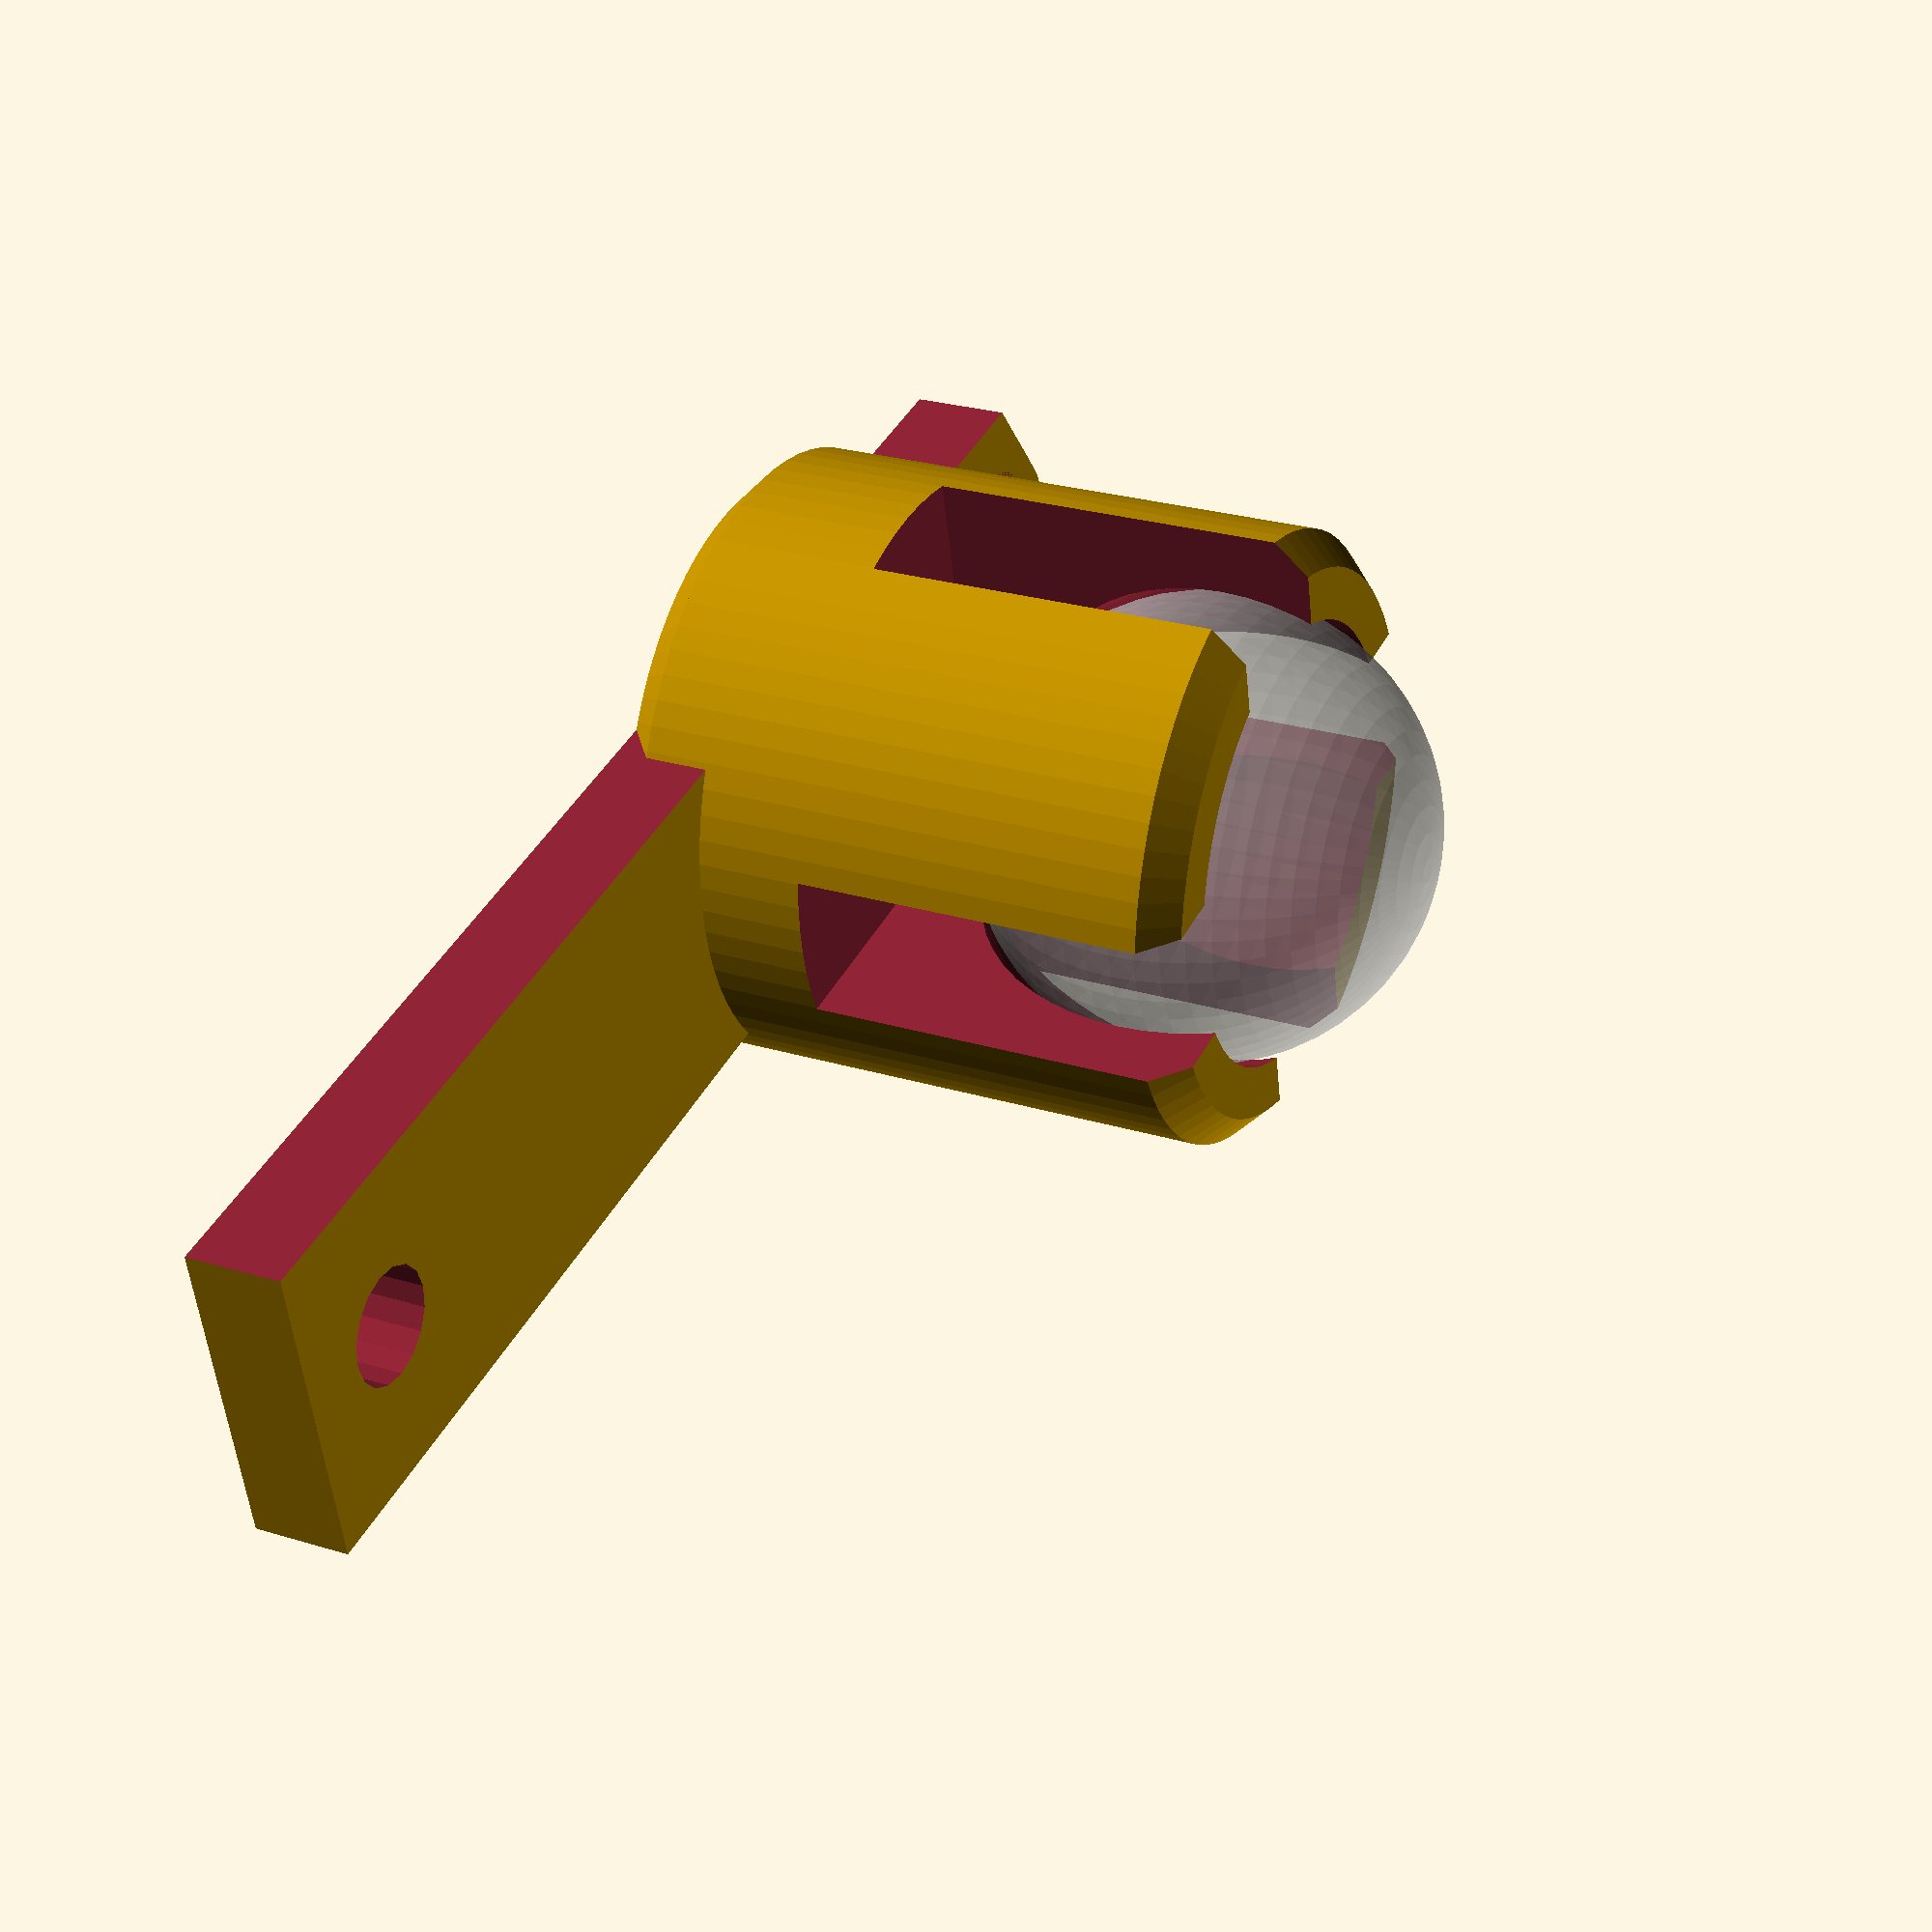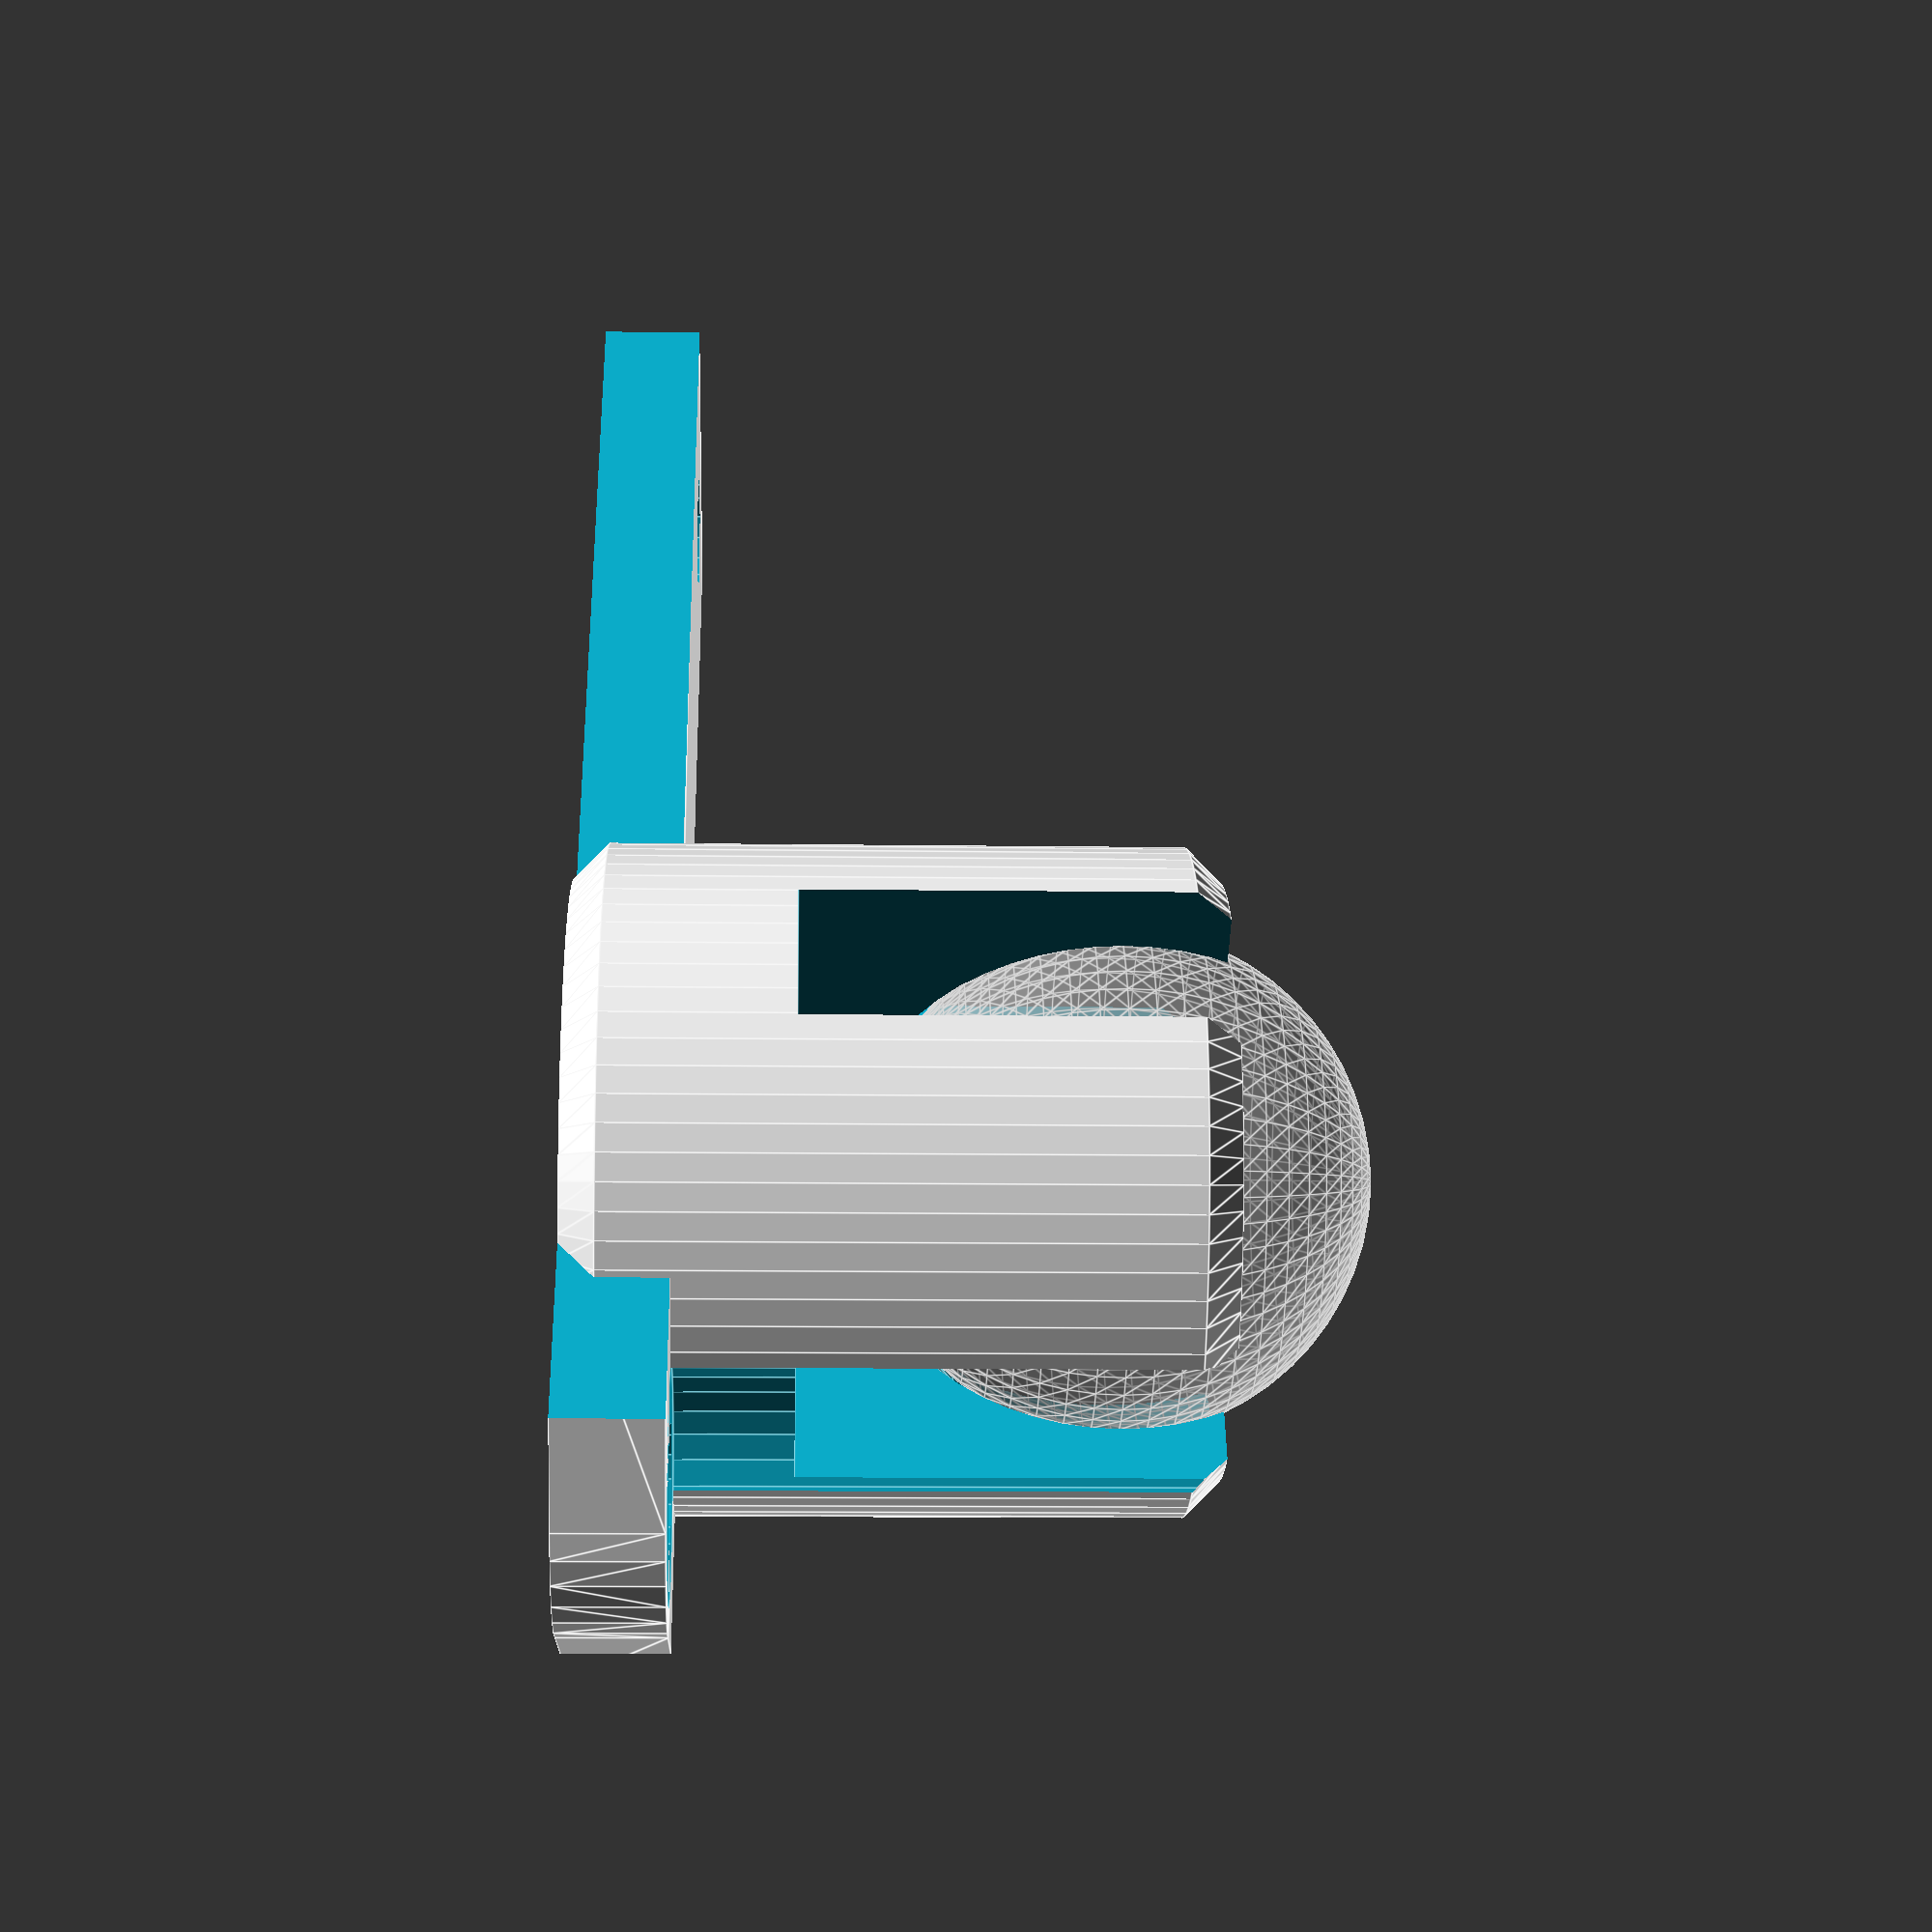
<openscad>
// Ballcaster (part of Escornabot Project)
// (c) 2015, Xoan Sampaiño
//
// Based on BallCasterV2 by PieterBos
// http://www.thingiverse.com/thing:20471
//
// Released under the MIT License

ball_size = 14.4; // ball diameter
airgap = 0.25;    // gap between ball and wall

recess = 11;   // distance from ball to rear
hole_sep = 39; // distance between mounting holes

wall_thickness = 2;
total_height = 22.5;	// this includes the ball
ball_protrude = 0.30;	// percentage of ball radius sticking out
chamfer = 1;

// set fn to false to automatic face number calculation
// useful in some cases (i.e. to import into freecad)
fn = true;

overlap = 1; // to use in some differences

cyl_rad = (ball_size/2) + wall_thickness + airgap;
echo (cyl_rad);

module ball_mount () {
  difference () {
    union() {
      translate([0, 0, chamfer])
        cylinder(r = cyl_rad, h = total_height-(ball_size*ball_protrude)-chamfer*2, $fn = fn ? round(cyl_rad*2)*4 : 0);

      // bottom chamfer
      cylinder(r1 = cyl_rad-chamfer, r2 = cyl_rad, h = chamfer, $fn = fn ? round(cyl_rad*2)*4 : 0);

      // top chamfer
      translate([0, 0, total_height-(ball_size*ball_protrude)-chamfer])
        cylinder(r1 = cyl_rad, r2 = cyl_rad-chamfer, h = chamfer, $fn = fn ? round(cyl_rad*2)*4 : 0);
    }

    translate([0, 0, total_height-ball_size/2])
      for (i = [0, 90])
        rotate([0, 0, i])
          cube(size = [cyl_rad*2+5, cyl_rad/2, ball_size*1.25], center = true );

    translate([0, 0, total_height-(ball_size/2)]) {
      %sphere (ball_size/2, $fn = fn ? ball_size*4 : 0);
      sphere (ball_size/2+airgap, $fn = fn ? ball_size*4 : 0);
    }
  }
}

module base() {
  difference() {
    hull() {
      // base
      translate([(hole_sep+3)/2-4, 0, 0])
        cube([hole_sep+3, 20, 3], center = true);
      // rear screw
      translate([hole_sep, 0, 0])
        cylinder(r = 8/2, h = 3, $fn = fn ? 8*4 : 0, center = true);
    }

    // sides
    for (i = [10,-10])
      translate([0, i, 0])
        cube([(hole_sep+4)*2, 10, 3+overlap], center = true);
  }
}

module base_holes() {
  // front screw hole
  cylinder(r = 3.5/2, h = 3 + overlap, $fn = fn ? round(3.5)*4 : 0, center = true);

  // rear screw hole
  translate([hole_sep, 0, 0])
    cylinder(r = 3.5/2, h = 3 + overlap, $fn = fn ? round(3.5)*4 : 0, center = true);

  // rear screw head
  translate([hole_sep, 0, (20+3)/2])
    cylinder(r = 6.5/2, h = 20, $fn = fn ? round(6.5)*4 : 0, center = true);
}

difference() {
  union() {
    base();

    translate([hole_sep-recess,0,-3/2])
      ball_mount();
  }

  base_holes();
}
</openscad>
<views>
elev=334.1 azim=346.9 roll=296.0 proj=p view=wireframe
elev=191.6 azim=303.0 roll=272.0 proj=p view=edges
</views>
